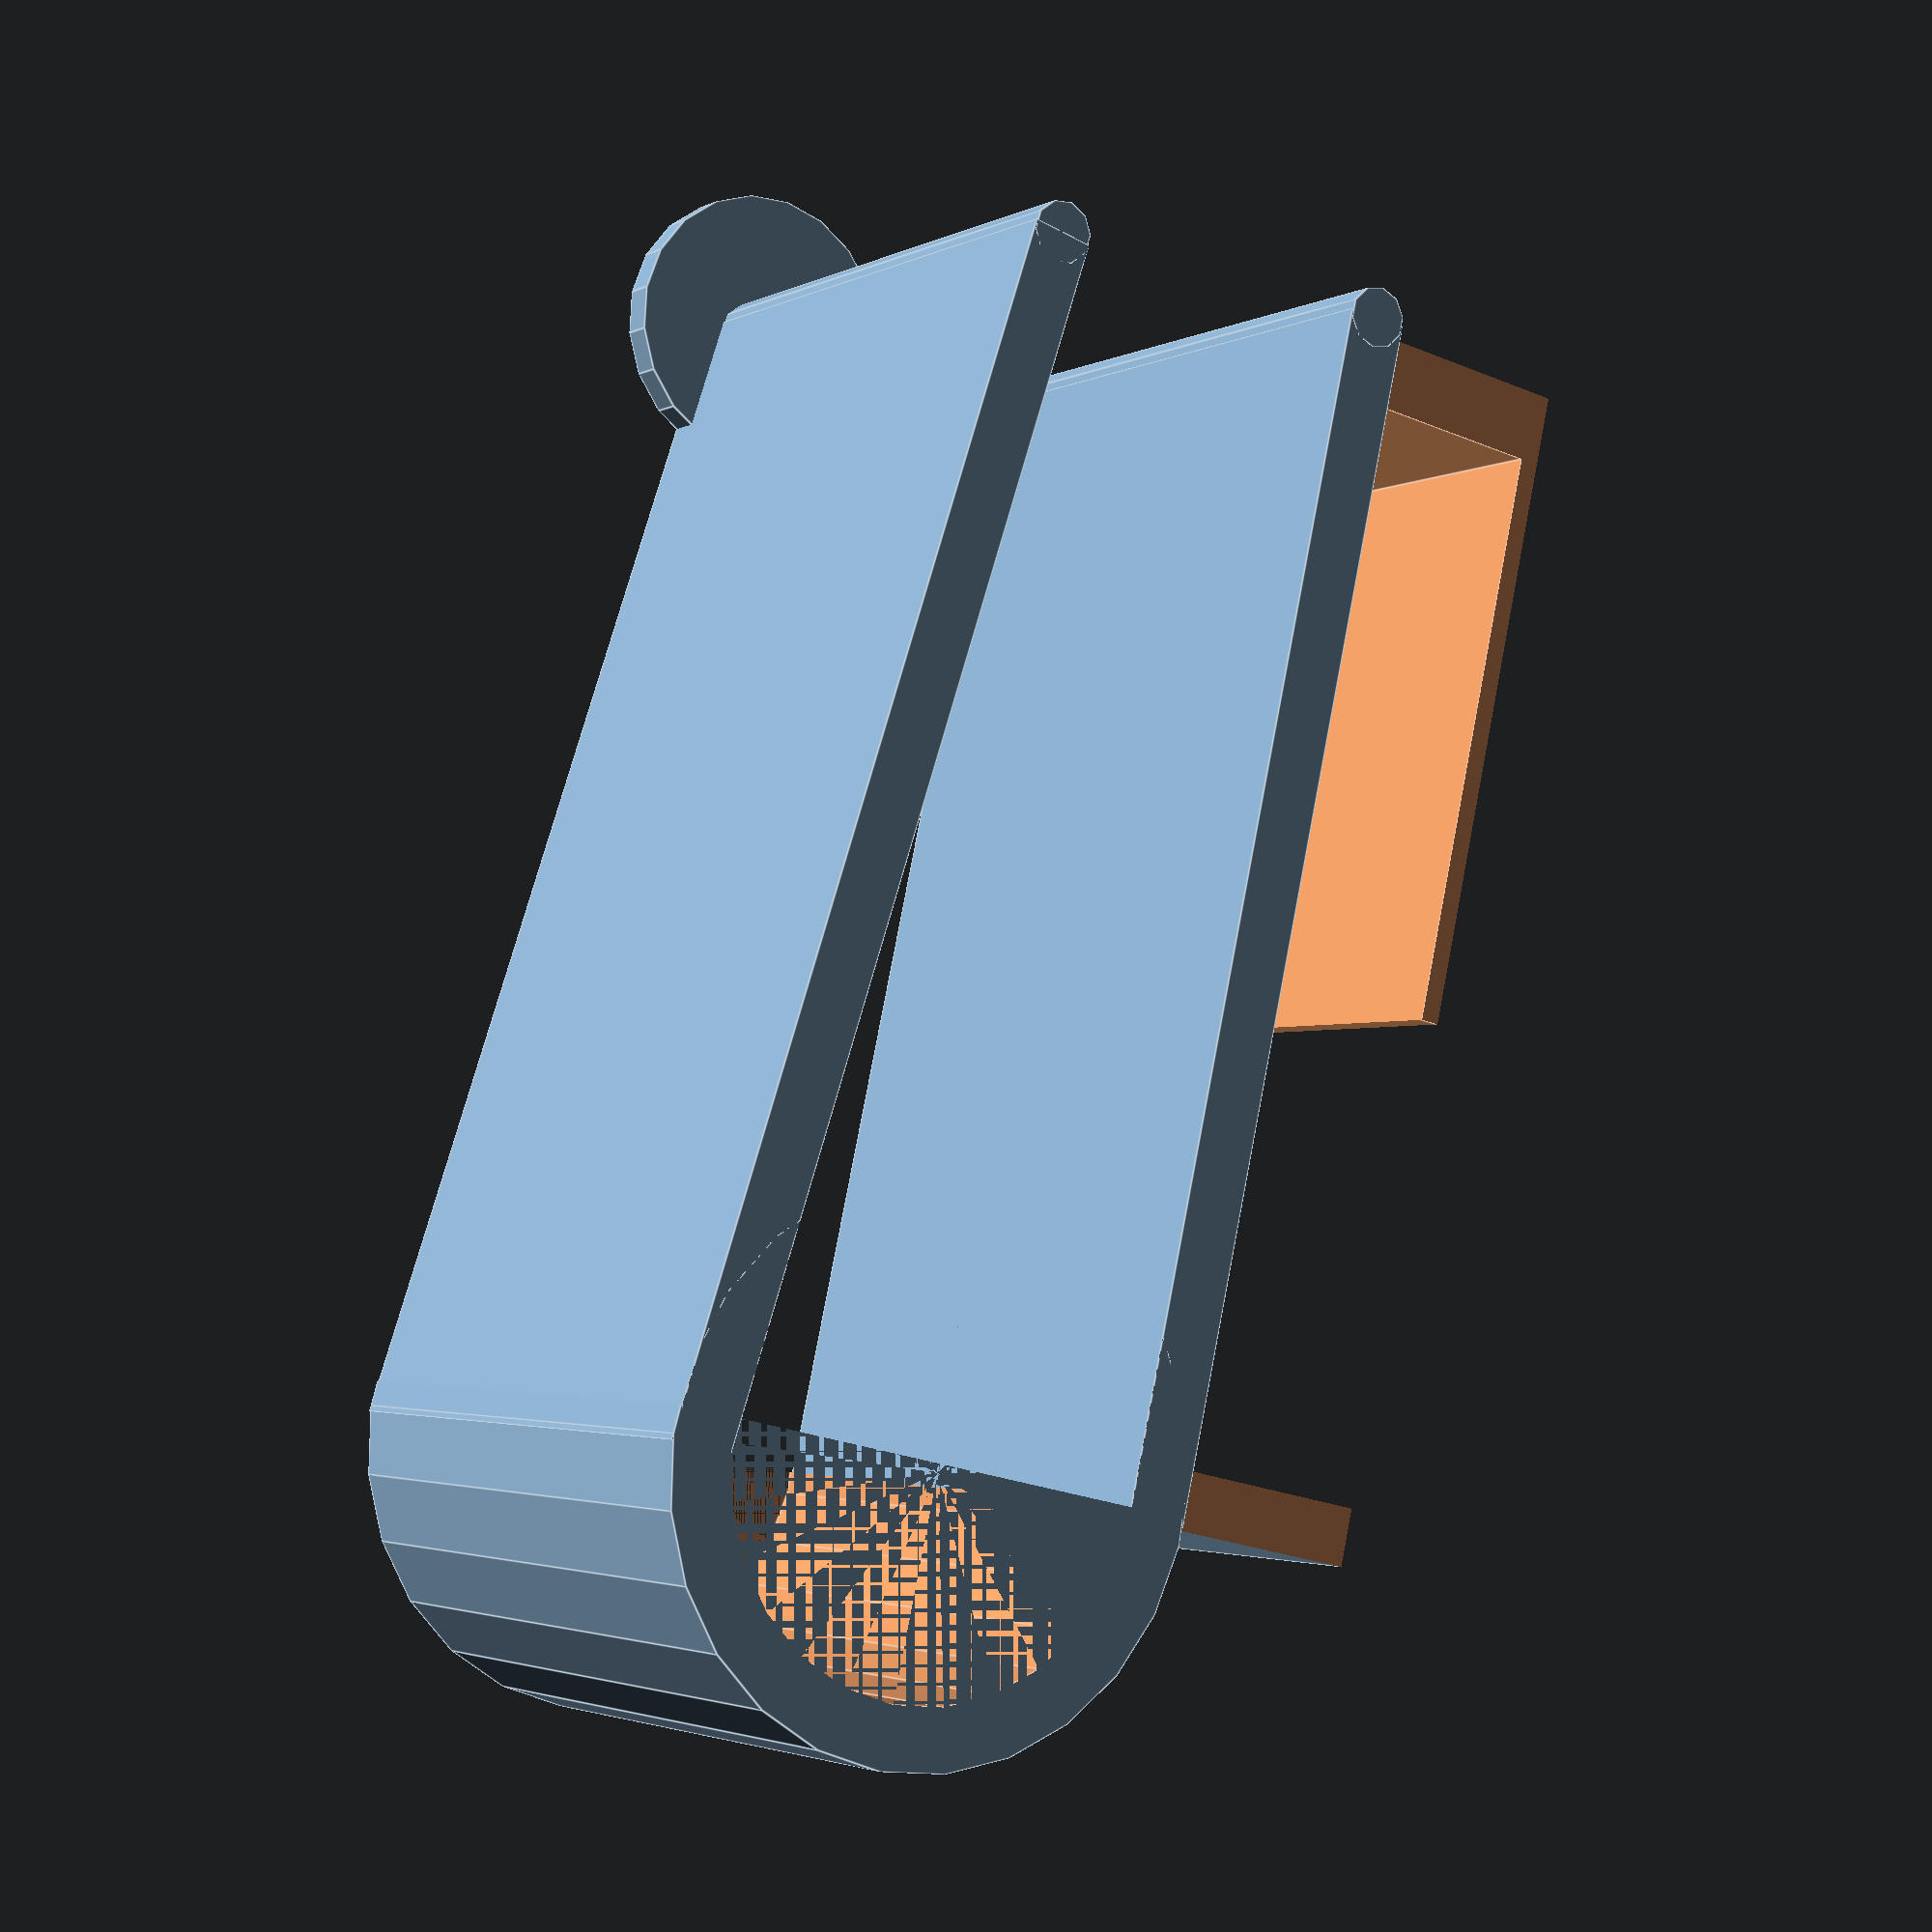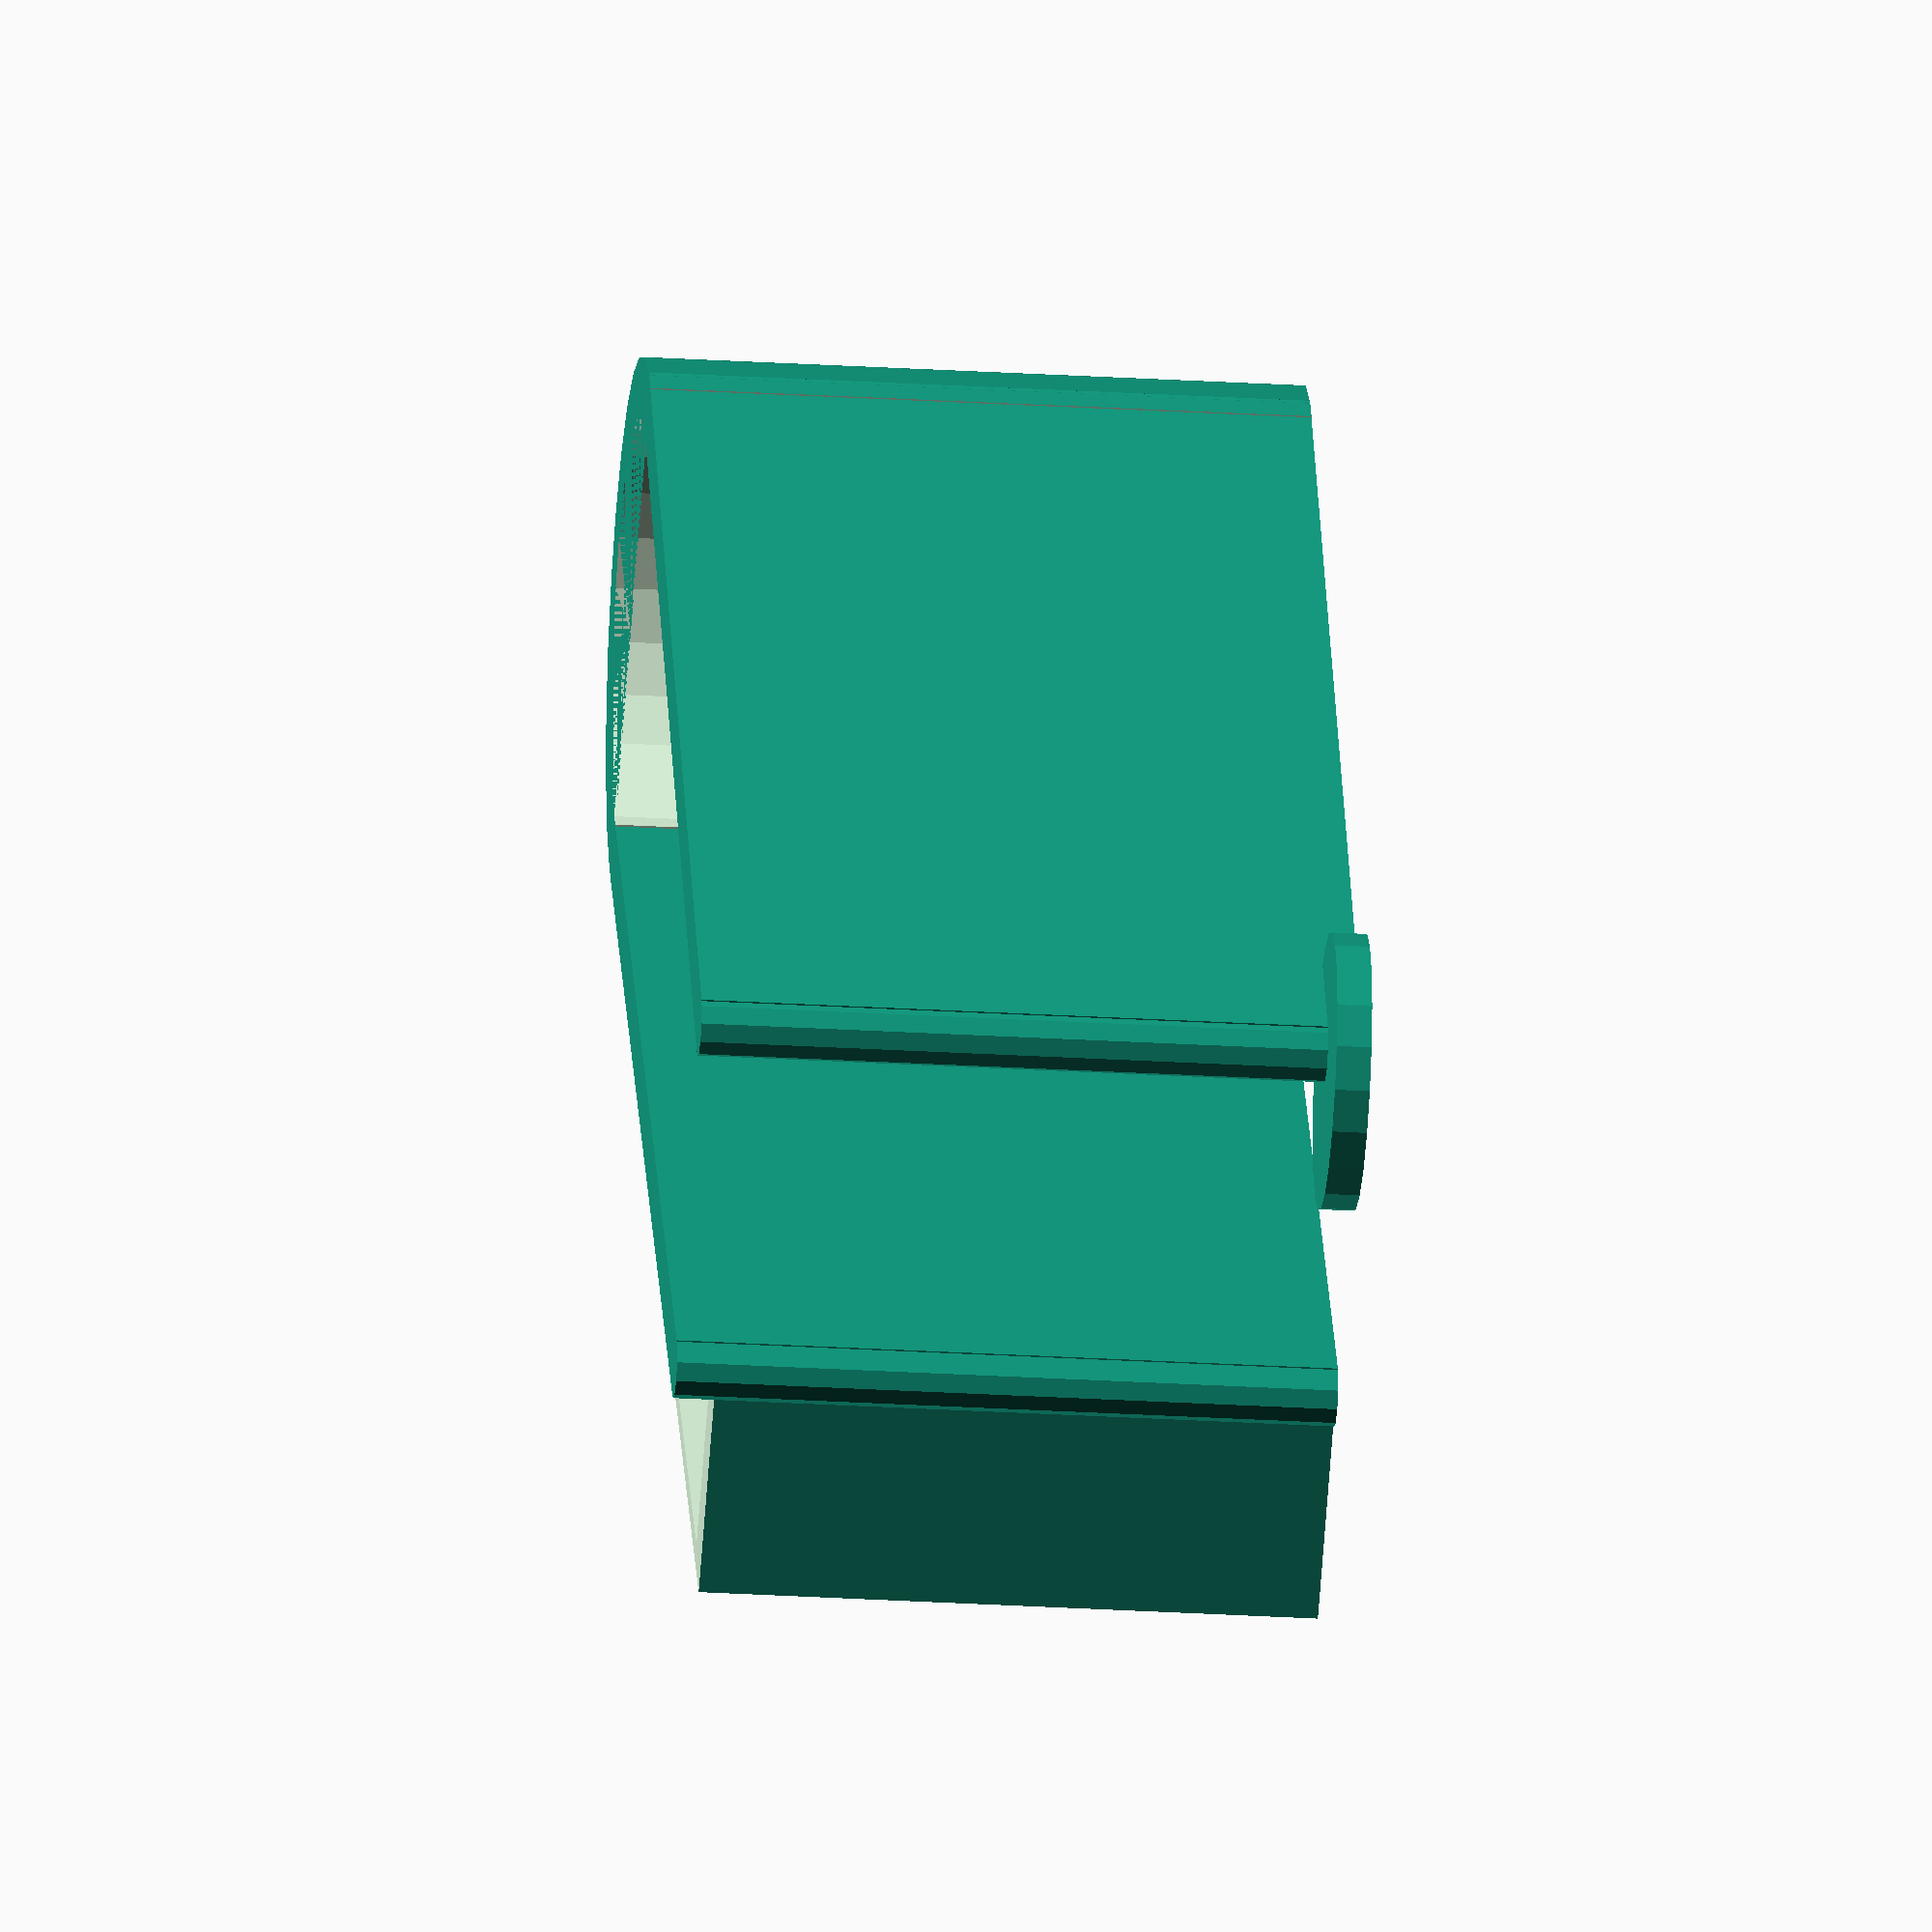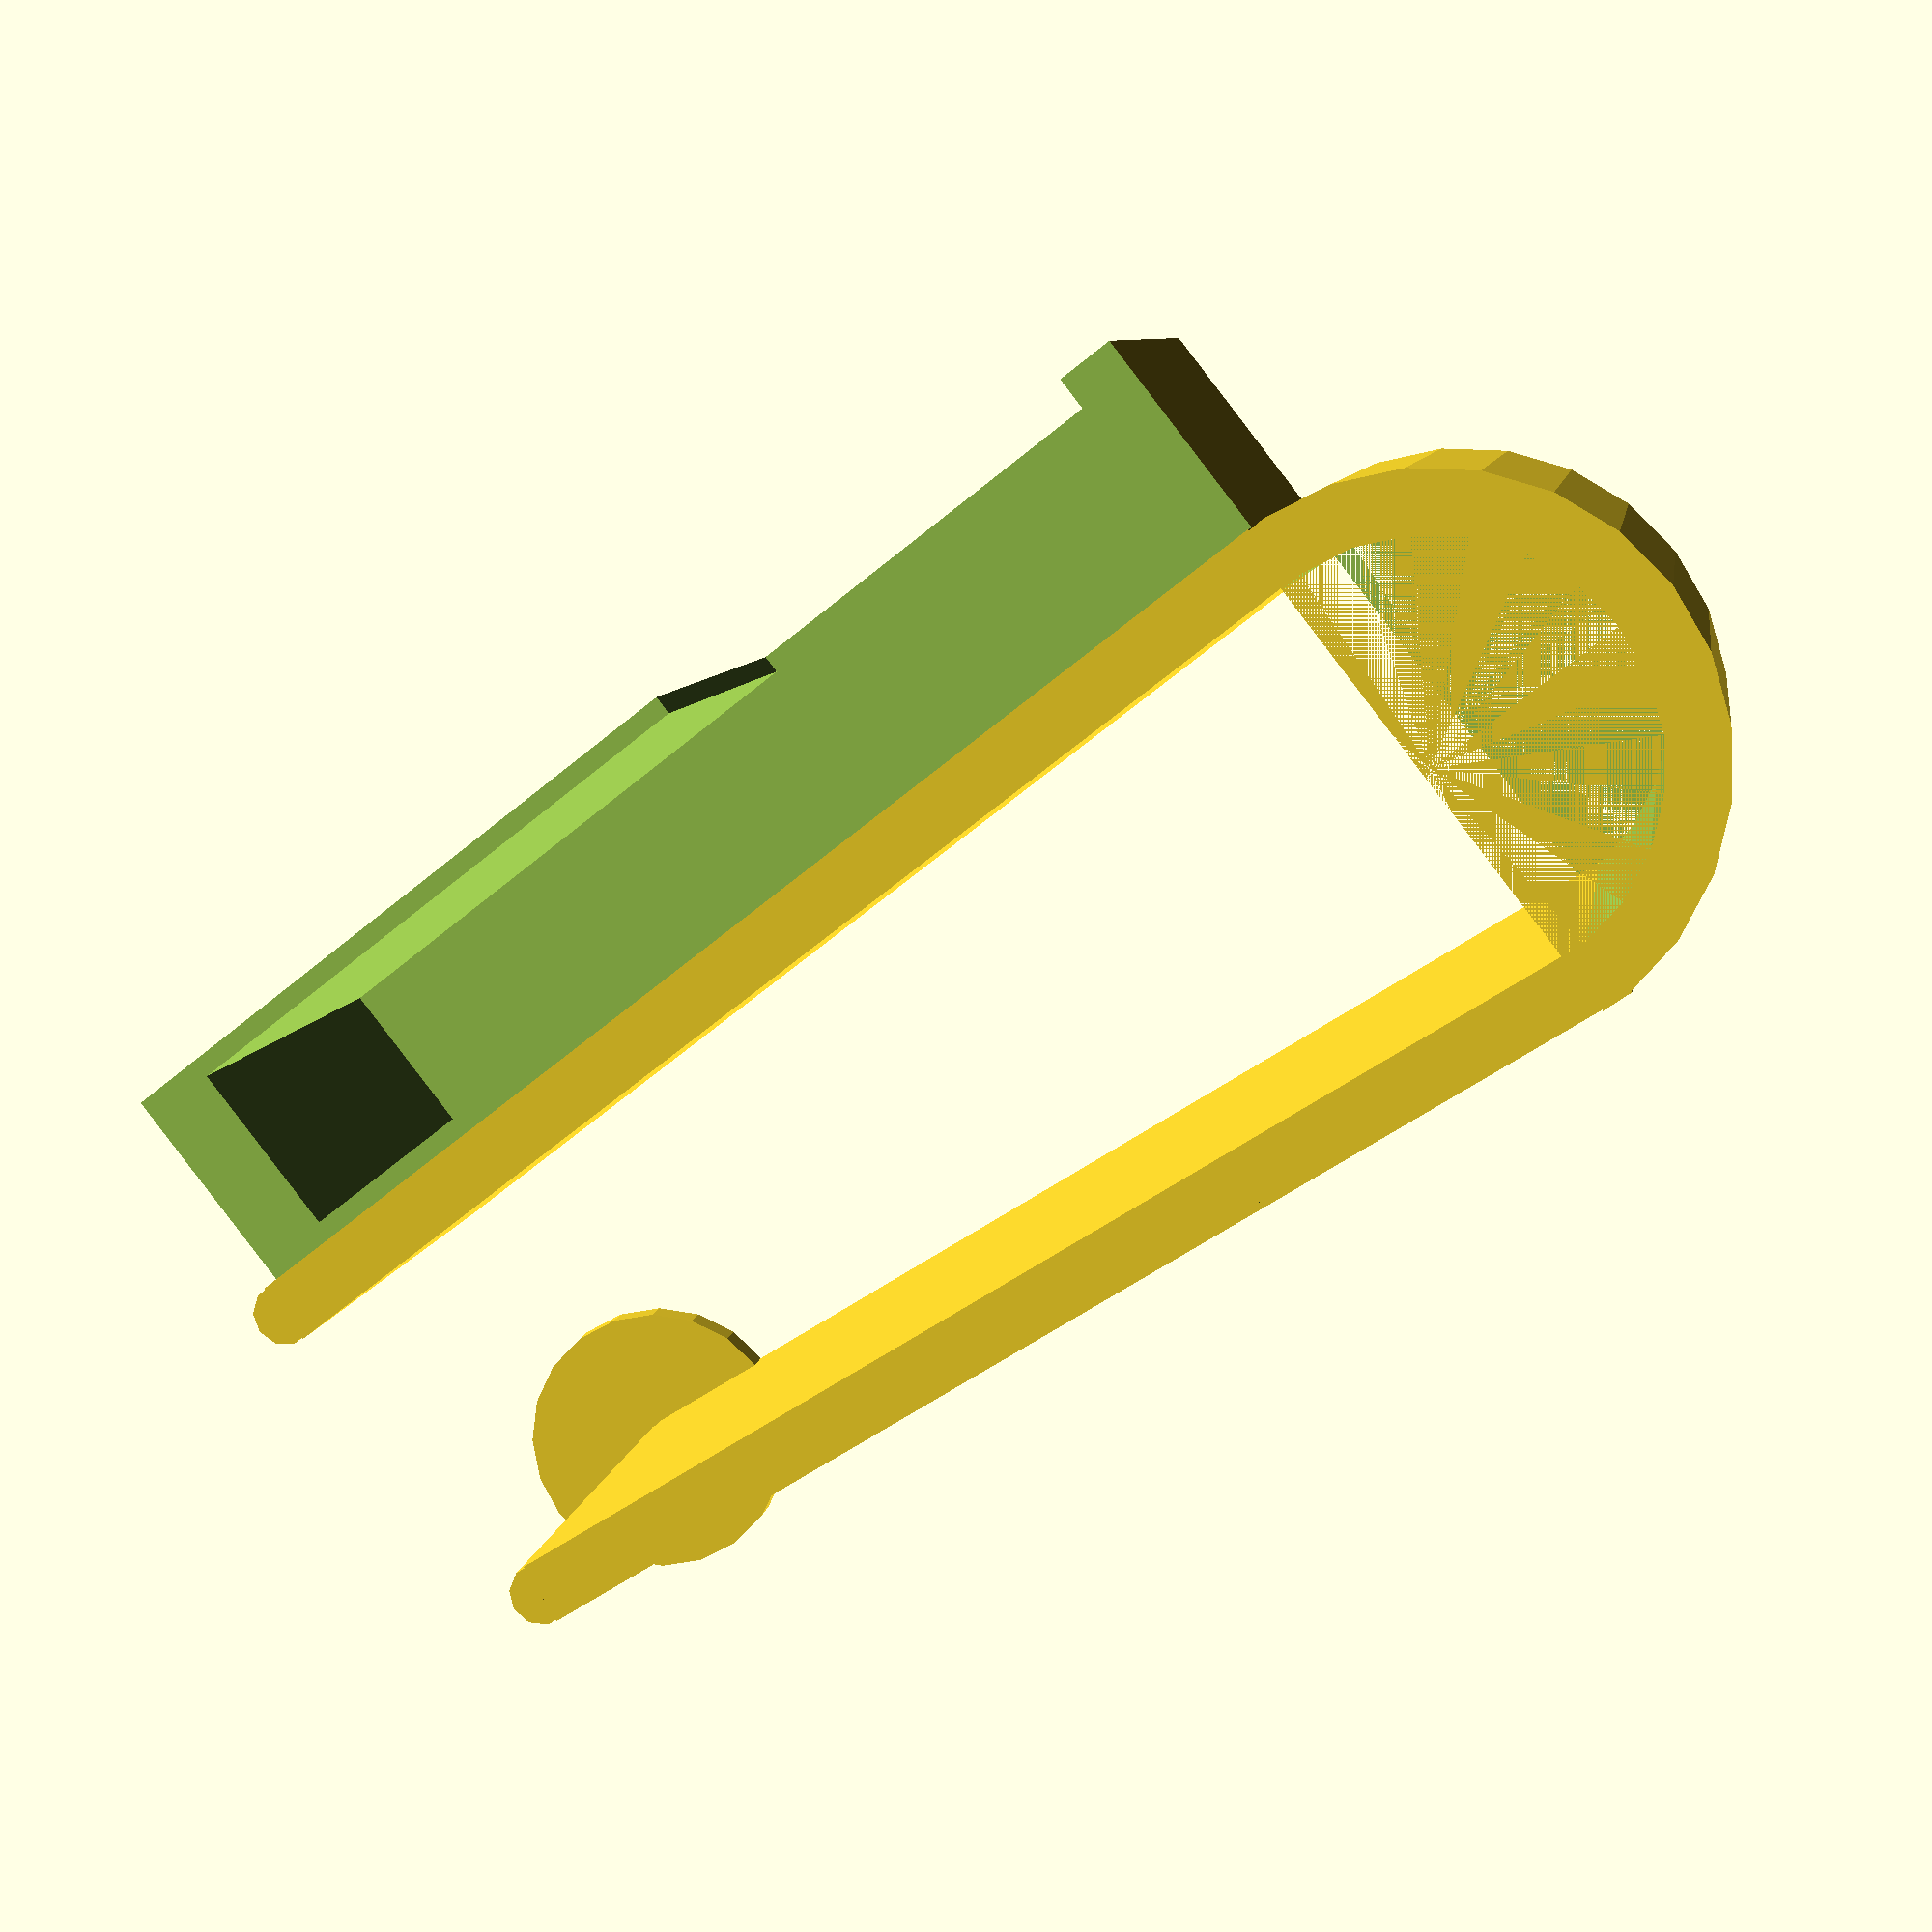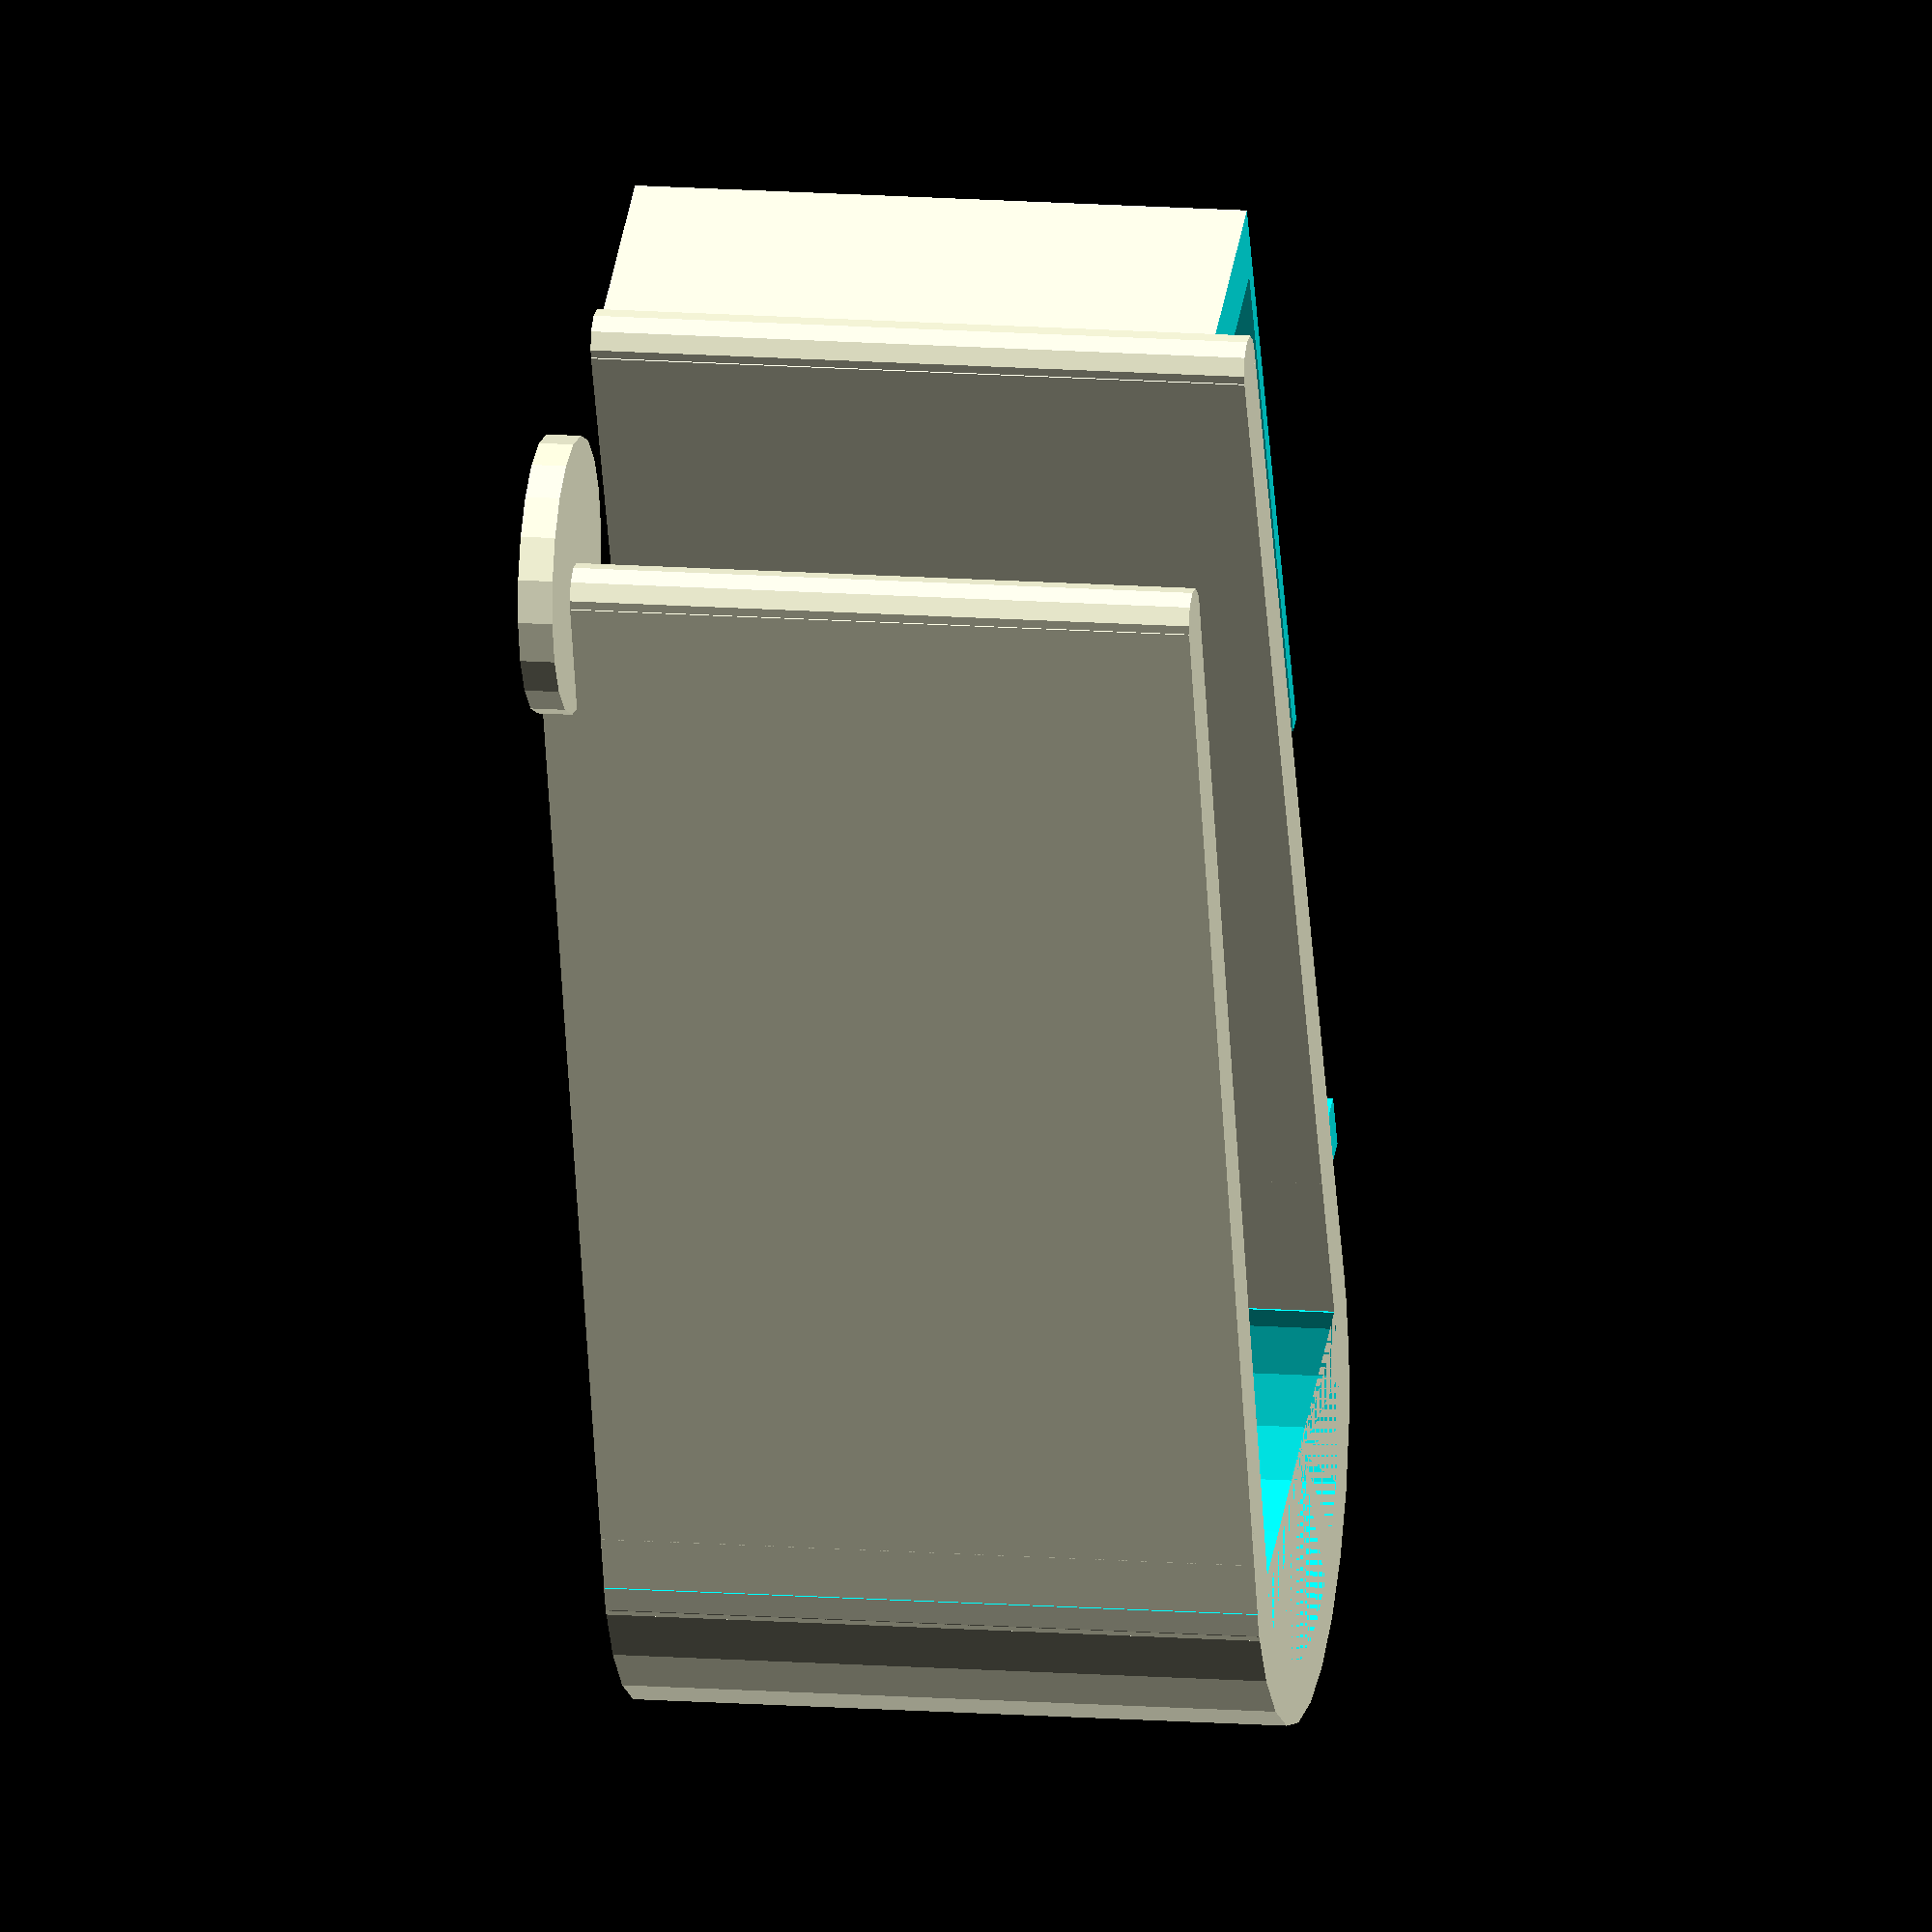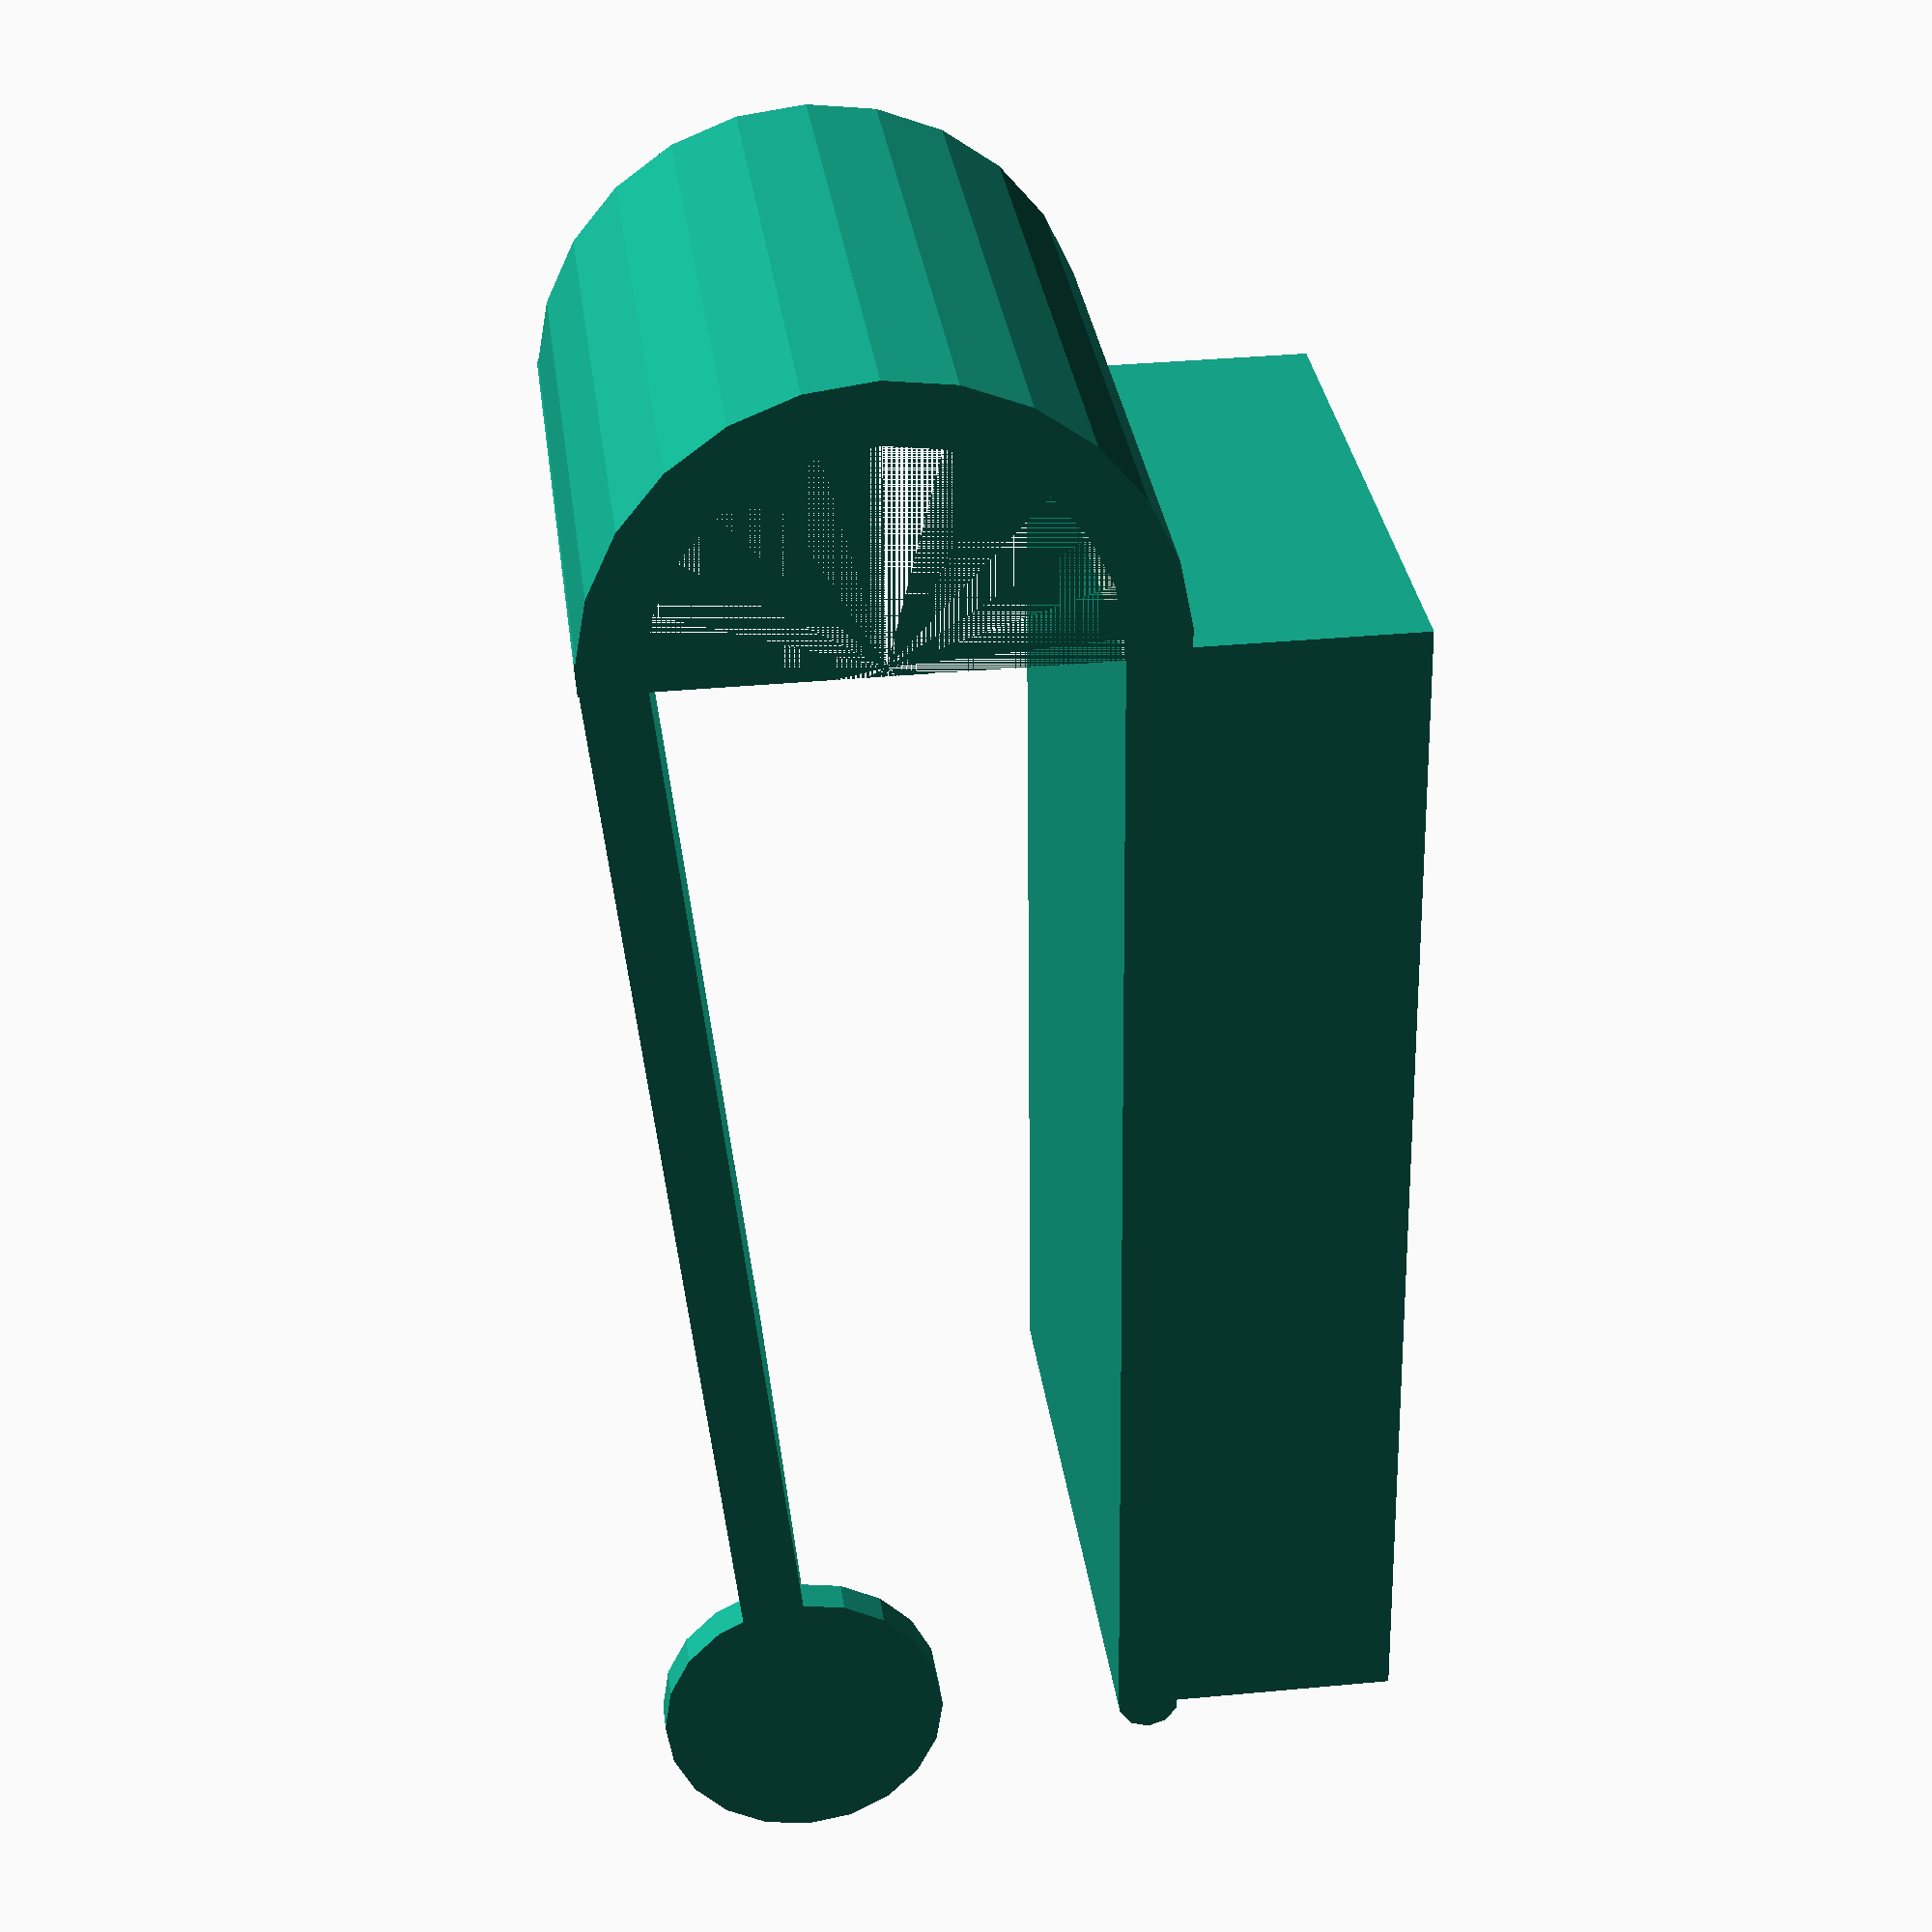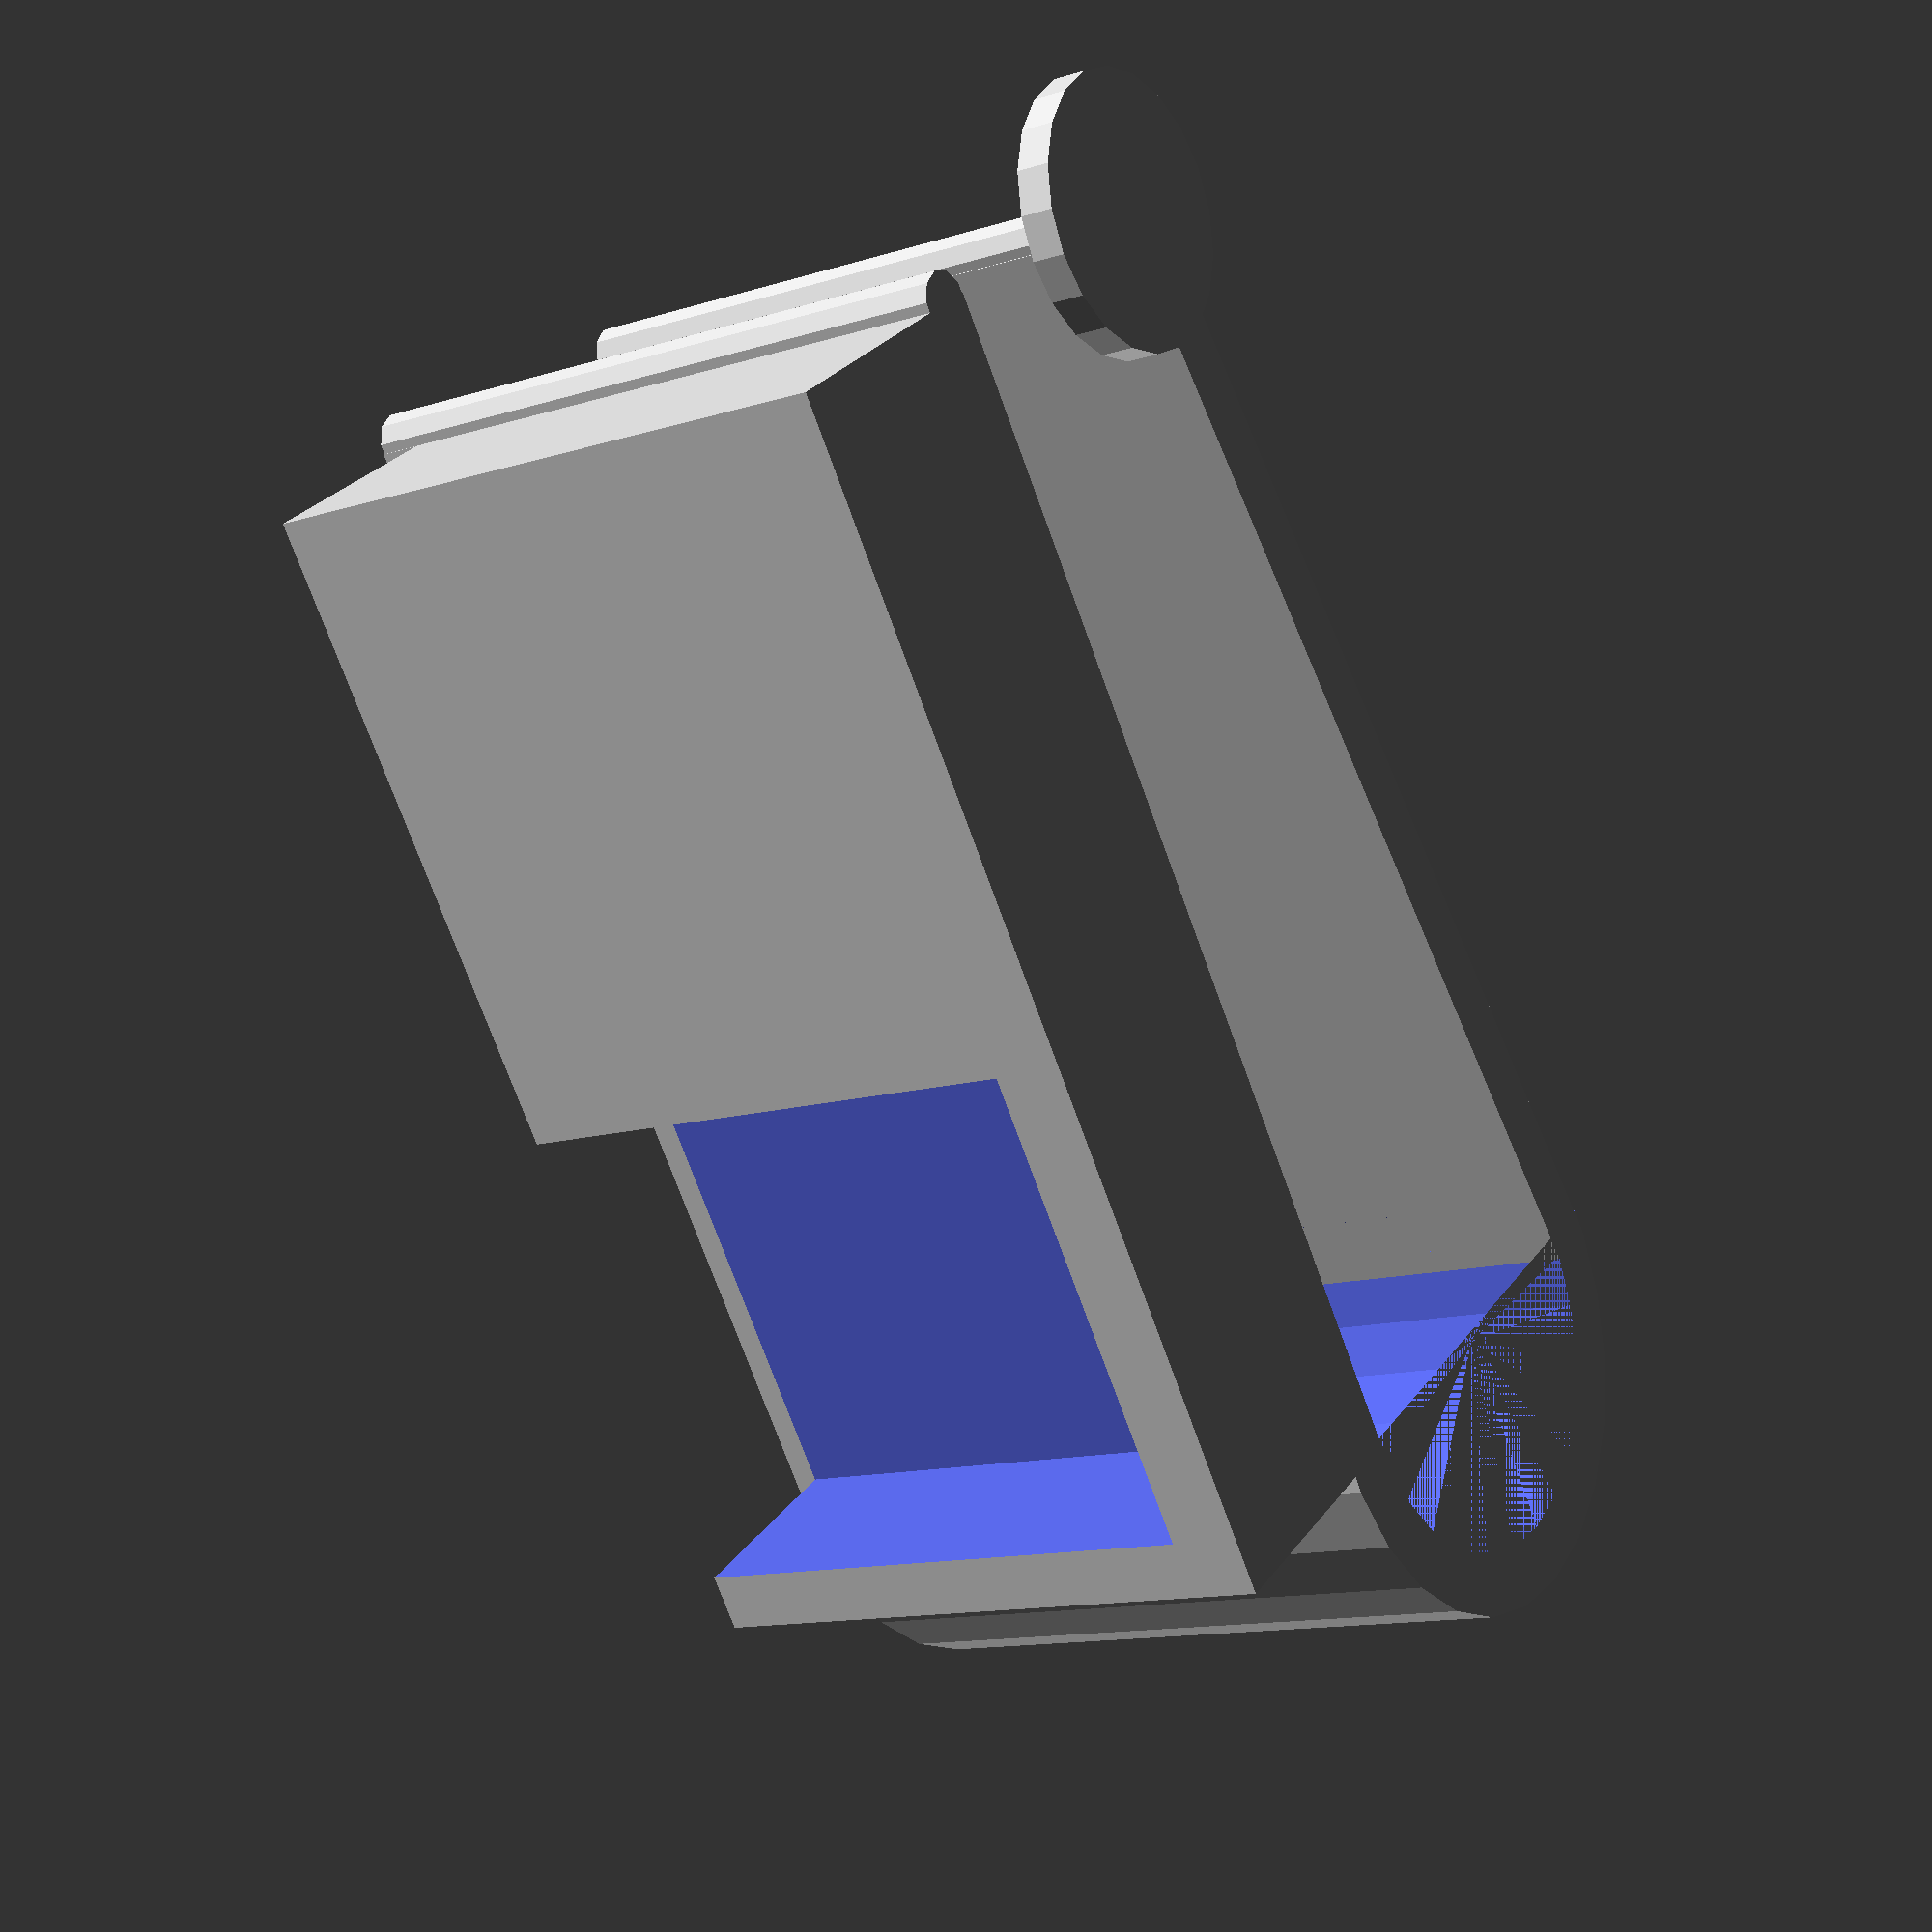
<openscad>

////////////////
// Money Clip //
////////////////

module moneyClip() {
	import_stl("MakerBot_Money_Clip_Larger_v4.stl");
}


/////////////////////
// Garage Door Fob //
/////////////////////

fobLenA = 60.42;
fobLenB = 54.75;
fobWidth = 31.60;
fobThickA = 9.90;
fobThickB = 10.20;
fobButtonLen = 27.82;
fobButtonThick = 12.4;
fobSlantLen = 9.43;

module fob() {
	union() {
		translate(v=[17,(fobButtonThick-fobThickB)/2,fobWidth/2]) 
			cube([fobButtonLen,fobButtonThick,fobWidth],center=true);
		translate(v=[0,0,fobWidth/2]) 
			cube([fobLenA,fobThickB,fobWidth],center=true);
	}
}

////////////////////////
// Container (fobBox) //
////////////////////////
fobBoxWallThickness = 4; //mm
fobBoxRetainerThickness = fobButtonThick - fobThickB; //mm
fobBoxBlankLen = fobLenA + (2 * fobBoxWallThickness);
fobBoxThickness = fobThickB + fobBoxRetainerThickness;
module fobBoxBlank() {
	translate(v=[0,0,(fobWidth + (2*fobBoxWallThickness))/2])
	cube([fobBoxBlankLen, fobBoxThickness, fobWidth + (2*fobBoxWallThickness)],
		center=true);
}

module fobBox() {
	difference() {
		fobBoxBlank();
		translate(v=[0,0,fobBoxWallThickness]) fob();
		translate(v=[0,0,2.5 + fobWidth + (fobBoxWallThickness) -0.01]) cube([200,200,5],center=true);
	}
}

//translate(v=[44,20,0]) rotate(a=[0,0,3.5])
module fobBoxThick() {
	union() {
	fobBox();
	translate(v=[0,-9.2,0])
	difference() {
		scale(v=[1,.5,1]) fobBoxBlank();
			translate(v=[0,0,2.5 + fobWidth + (fobBoxWallThickness) -0.01]) cube([200,200,5],center=true);
	}}
}



////////////////////////
// Money Clip Fob Box //
////////////////////////

module moneyClipFobBox() {
	union() {
		difference() {
			rotate(a=[0,0,45])
			union() {
				translate(v=[51,24,0]) rotate(a=[0,0,3.5]) fobBoxThick();
				scale(v=[1.8,1,1.3]) moneyClip();
			}
			translate(v=[-2,16.5,25]) rotate(a=[0,0,48]) cube([14,10,50],center=true);
			translate(v=[3.8,19.8,25]) rotate(a=[0,0,7]) cube([14,4,50],center=true);
//			translate(v=[30,30,0]) 
//				rotate(a=[0,0,45]) translate(v=[0,0,40/2]) cube([108,15,40],center=true);
		}
		// Make a foot
		//translate(v=[1,5,1]) cylinder(r=6,h=2,center=true);
	}
}


//////////
// Clip //
//////////
visorThick = 24.5;
clipWallThick = 3.5;
clipLen = fobBoxBlankLen;
clipHeight = 38;
clipAngle = 6;
clipFn = 25;
clipRadius = (visorThick/2) + clipWallThick;
clipInnerRadius = clipRadius - clipWallThick;
clipCurveTrim = .5;
module clipSide() {
	translate(v=[0,0,clipHeight/2])
	union() {
		cube([clipLen,clipWallThick,clipHeight],center=true);
		translate(v=[-clipLen/2,0,0]) cylinder(r=clipWallThick/2,h=clipHeight,center=true,$fn=10);
	}
}


module clipCurve() {
	translate(v=[clipLen/2,clipRadius-(clipWallThick/2),clipHeight/2])
	difference() {
		// Outer cylinder
		cylinder(h=clipHeight,r=clipRadius,center=true,$fn=clipFn);

		// Inner cylinder
		cylinder(h=clipHeight,r=clipInnerRadius,center=true,$fn=clipFn);

		translate(v=[-(clipRadius+5)/2 - clipCurveTrim,0,0])cube([clipRadius+5,2.2 * clipRadius,clipHeight + 2],center=true);
	}
}

module clip() {
	
	// Box with clip side
	translate(v=[0,clipWallThick + visorThick,0])
	union() {
		translate(v=[0,fobBoxThickness/2 + clipWallThick/2,0])fobBox();
		clipSide();
	}

	translate(v=[clipLen/2 + 1.5,0,0])rotate(a=[0,0,-clipAngle])translate(v=[-clipLen/2,0,0])clipSide();
}

///////////////
// Execution //
///////////////


//translate(v=[0,50,0])fobBox();
//fobBox2();
//clipSide();

union() {
clip();

clipCurve();

translate(v=[-33,8,1])cylinder(h=2,r=8,center=true,$fn=20);
}

</openscad>
<views>
elev=182.7 azim=282.6 roll=210.7 proj=p view=edges
elev=28.7 azim=234.3 roll=84.9 proj=o view=wireframe
elev=352.4 azim=322.1 roll=8.4 proj=p view=solid
elev=166.8 azim=244.4 roll=259.9 proj=o view=solid
elev=149.3 azim=90.6 roll=7.1 proj=p view=wireframe
elev=192.6 azim=305.0 roll=53.6 proj=p view=wireframe
</views>
